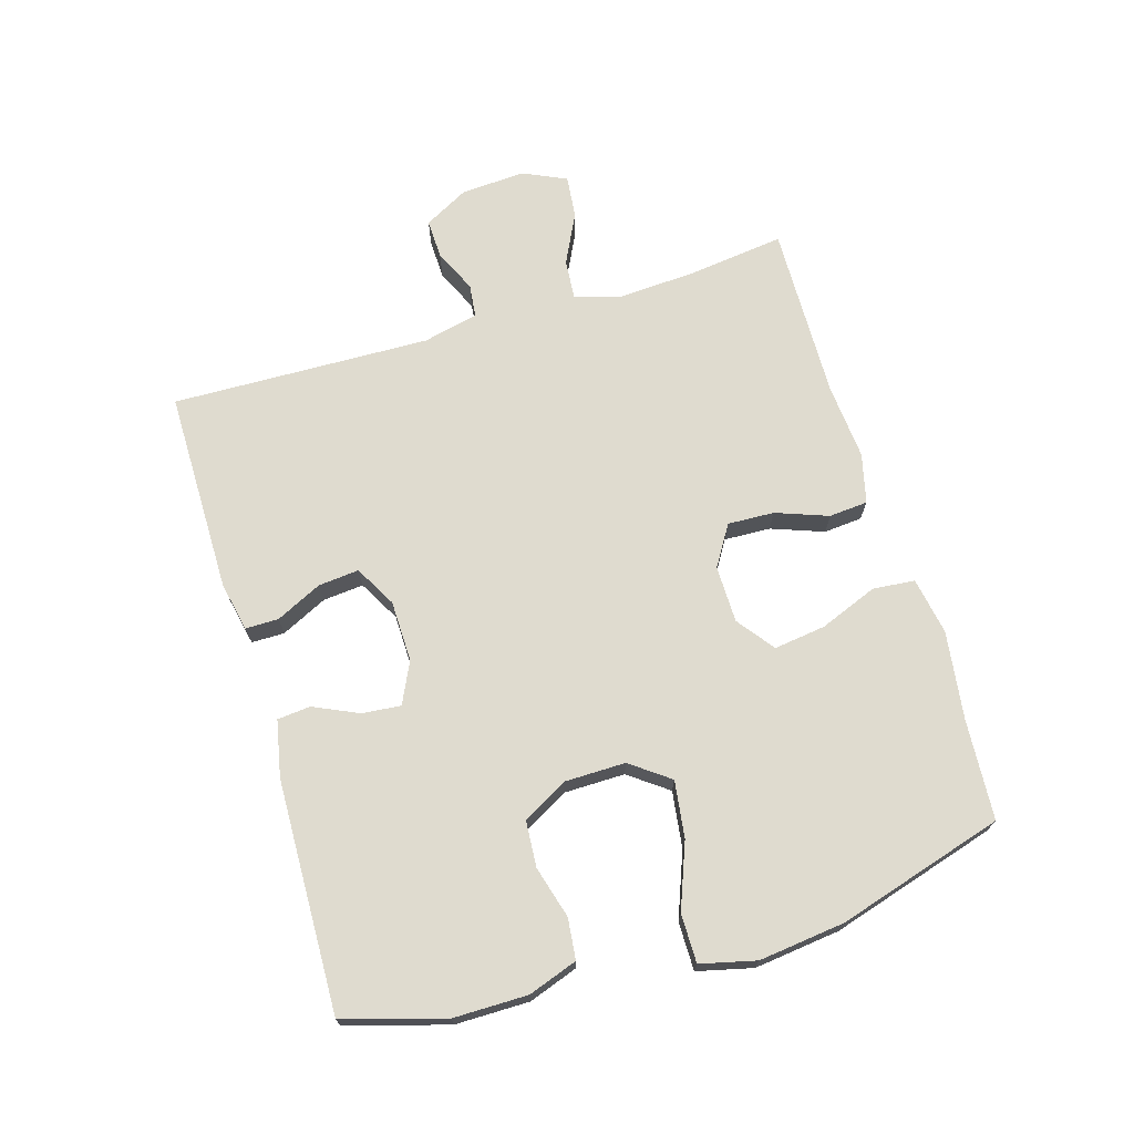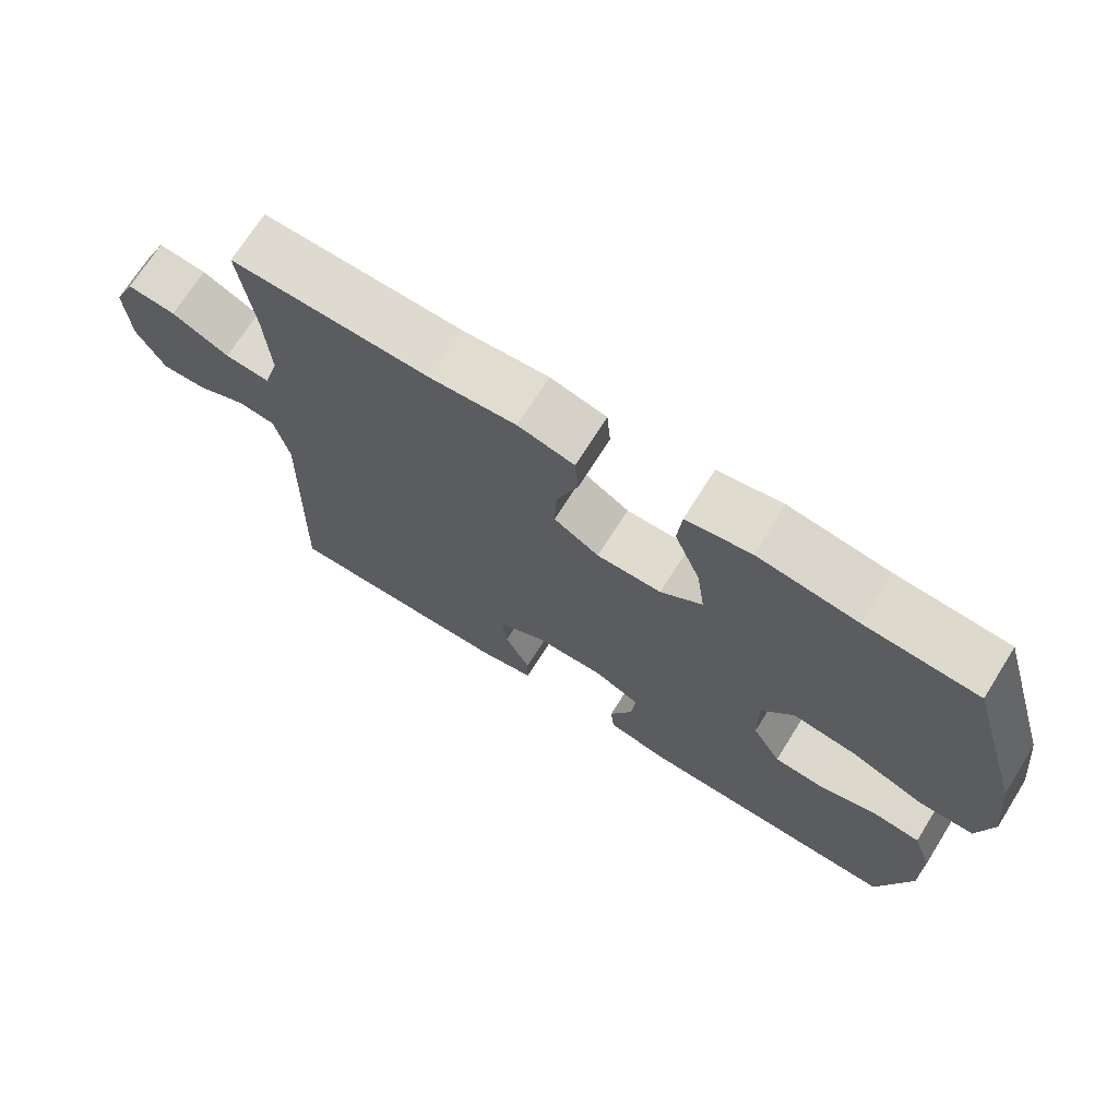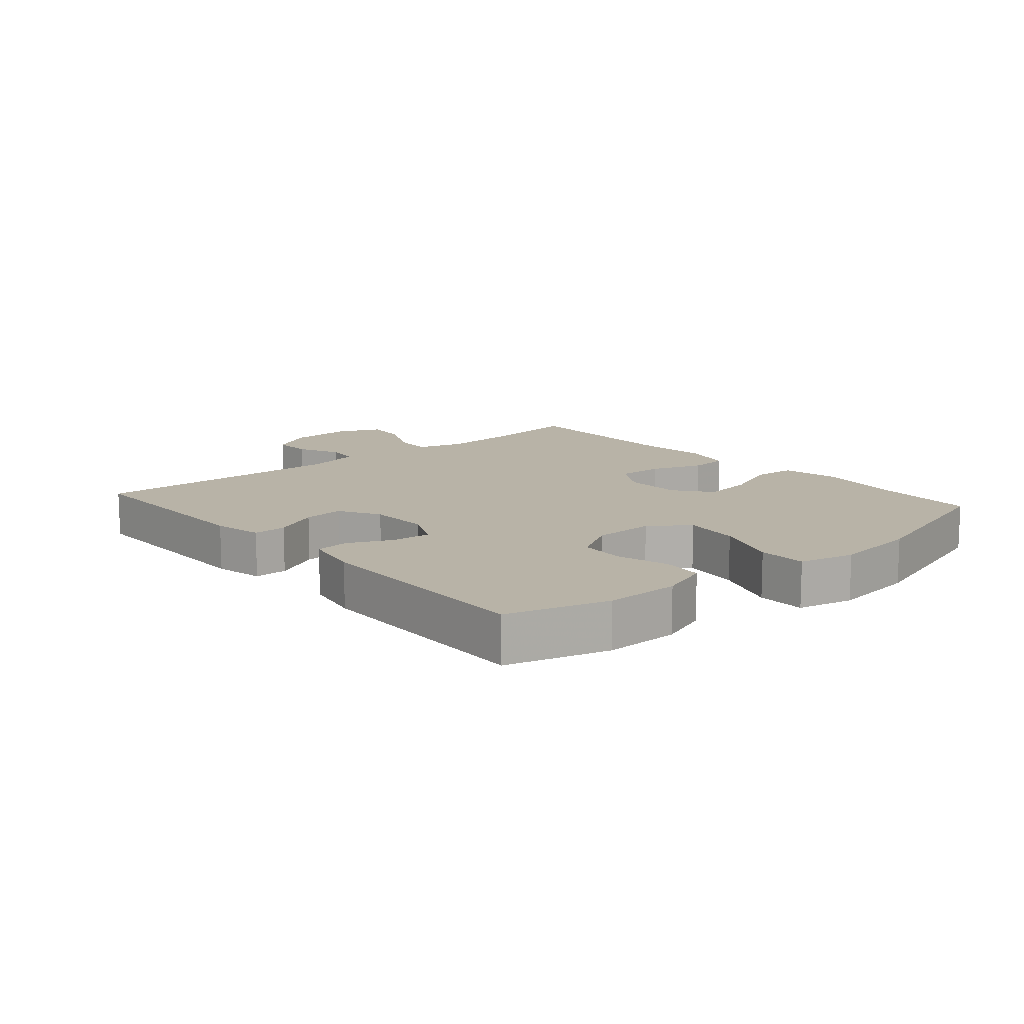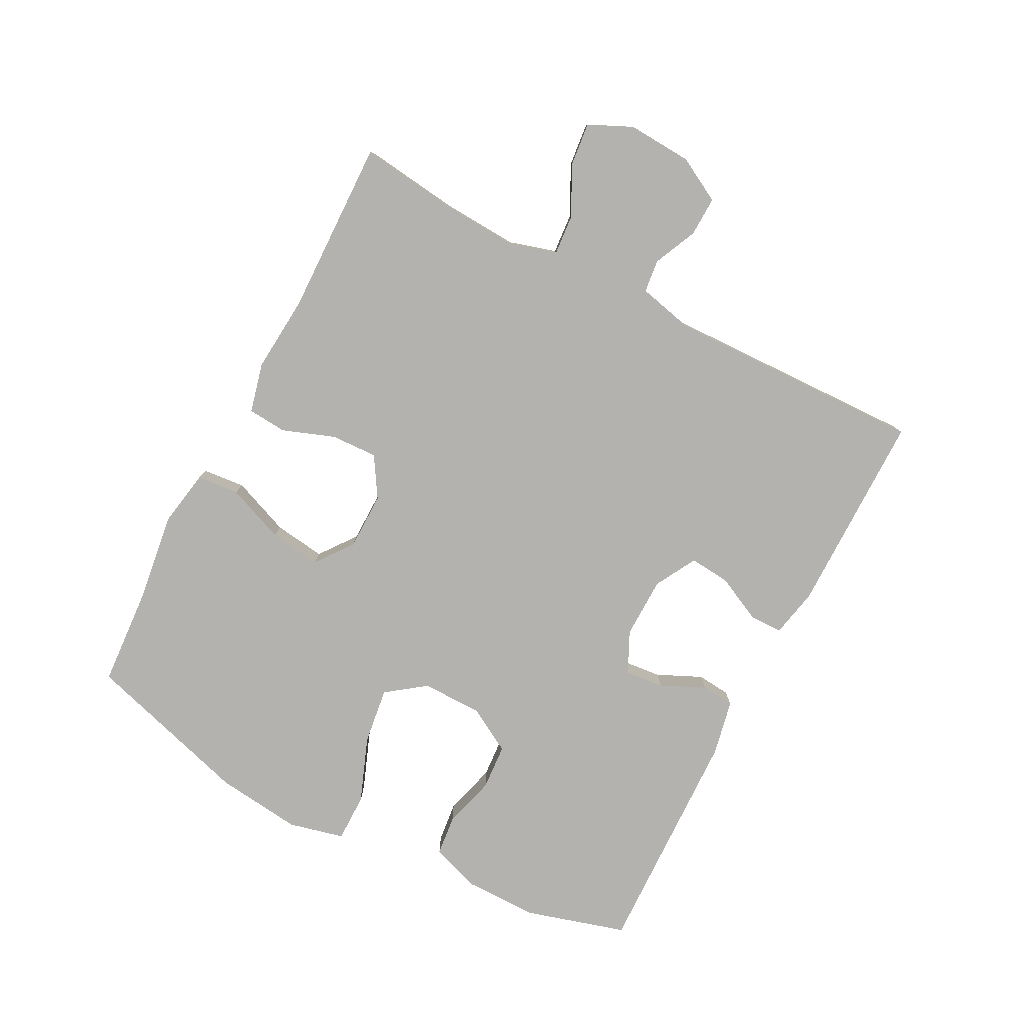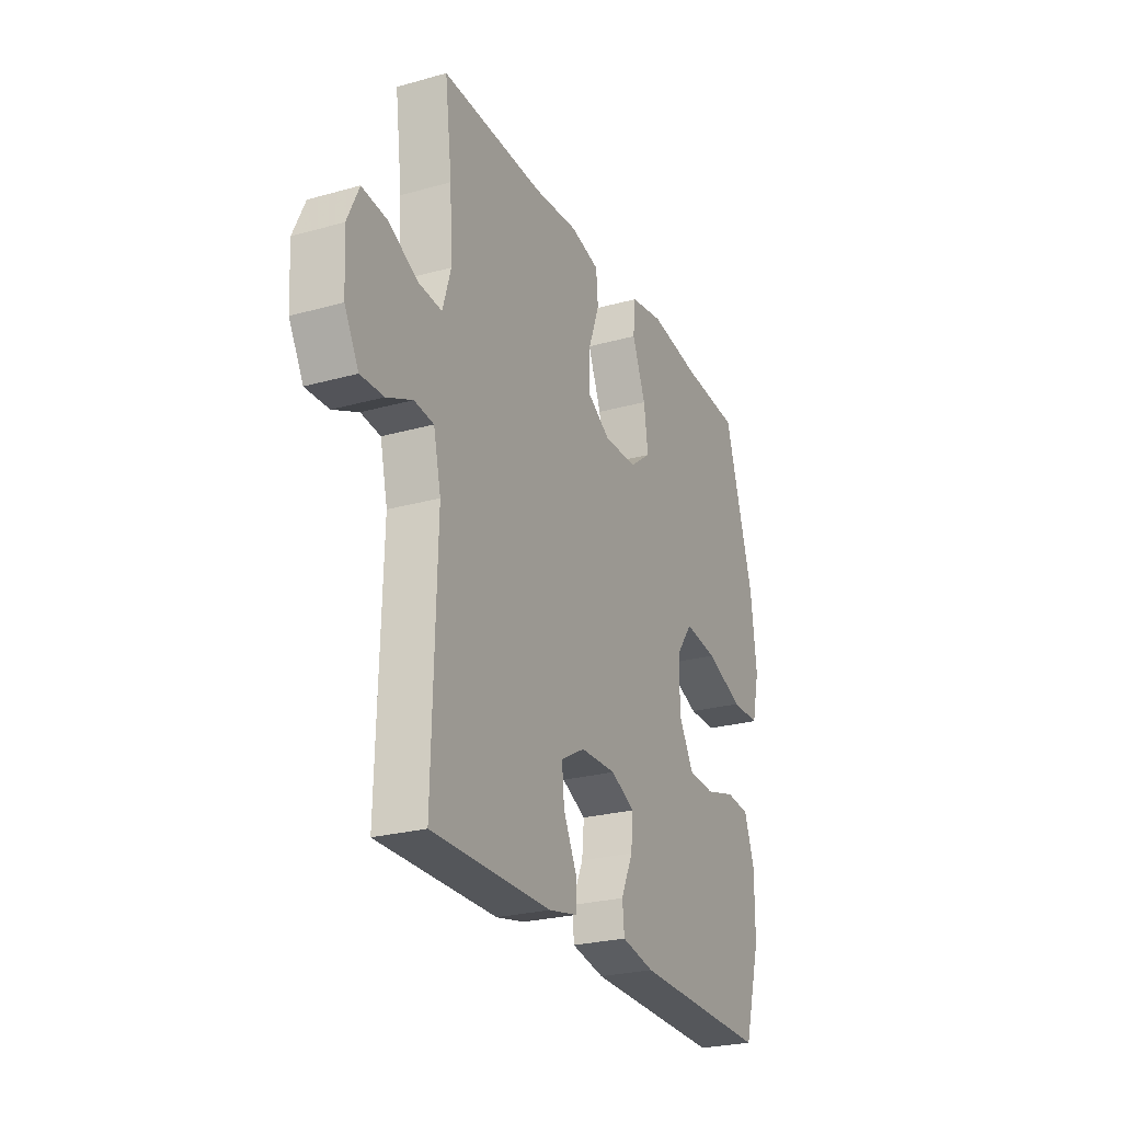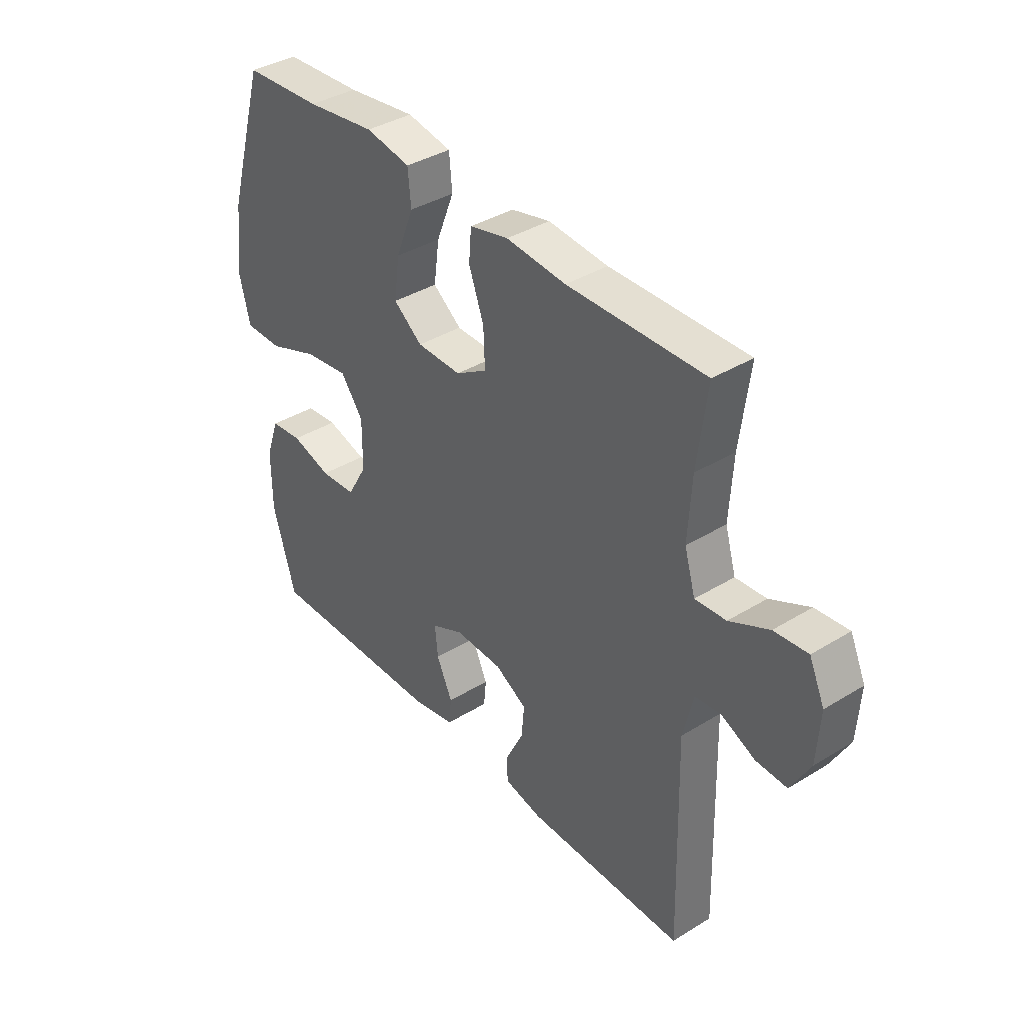
<metadata>
{"format":"obj","ext":"obj","renderer":"f3d","projection":"perspective","resolution":1024,"background":"white","views":[{"elev":70.5,"azim":-106.7,"up":"+Y"},{"elev":70.6,"azim":-147.9,"up":"+Z"},{"elev":12.7,"azim":-131.0,"up":"+Y"},{"elev":-79.7,"azim":62.5,"up":"+Y"},{"elev":-25.5,"azim":114.2,"up":"+Z"},{"elev":38.2,"azim":52.1,"up":"+Z"}]}
</metadata>
<code>
v -0.5 0.07 0.5
v -0.344 0.07 0.51
v -0.205 0.07 0.529
v -0.115 0.07 0.513
v -0.109 0.07 0.447
v -0.145 0.07 0.356
v -0.156 0.07 0.275
v -0.098 0.07 0.231
v -0.008 0.07 0.23
v 0.055 0.07 0.269
v 0.052 0.07 0.342
v 0.022 0.07 0.424
v 0.027 0.07 0.485
v 0.105 0.07 0.504
v 0.225 0.07 0.494
v 0.5 0.07 0.5
v 0.481 0.07 0.348
v 0.474 0.07 0.228
v 0.496 0.07 0.154
v 0.558 0.07 0.159
v 0.637 0.07 0.198
v 0.704 0.07 0.205
v 0.735 0.07 0.137
v 0.729 0.07 0.036
v 0.691 0.07 -0.034
v 0.629 0.07 -0.032
v 0.561 0.07 -0.001
v 0.509 0.07 -0.007
v 0.489 0.07 -0.094
v 0.5 0.07 -0.5
v 0.181 0.07 -0.5
v 0.104 0.07 -0.484
v 0.104 0.07 -0.432
v 0.139 0.07 -0.36
v 0.145 0.07 -0.296
v 0.08 0.07 -0.26
v -0.016 0.07 -0.258
v -0.081 0.07 -0.289
v -0.075 0.07 -0.35
v -0.043 0.07 -0.42
v -0.048 0.07 -0.472
v -0.136 0.07 -0.49
v -0.5 0.07 -0.5
v -0.546 0.07 -0.342
v -0.546 0.07 -0.226
v -0.519 0.07 -0.149
v -0.455 0.07 -0.142
v -0.374 0.07 -0.165
v -0.302 0.07 -0.16
v -0.262 0.07 -0.09
v -0.261 0.07 0.006
v -0.306 0.07 0.067
v -0.395 0.07 0.055
v -0.497 0.07 0.016
v -0.573 0.07 0.016
v -0.594 0.07 0.103
v -0.578 0.07 0.238
v -0.5 0 0.5
v -0.344 0 0.51
v -0.205 0 0.529
v -0.115 0 0.513
v -0.109 0 0.447
v -0.145 0 0.356
v -0.156 0 0.275
v -0.098 0 0.231
v -0.008 0 0.23
v 0.055 0 0.269
v 0.052 0 0.342
v 0.022 0 0.424
v 0.027 0 0.485
v 0.105 0 0.504
v 0.225 0 0.494
v 0.5 0 0.5
v 0.481 0 0.348
v 0.474 0 0.228
v 0.496 0 0.154
v 0.558 0 0.159
v 0.637 0 0.198
v 0.704 0 0.205
v 0.735 0 0.137
v 0.729 0 0.036
v 0.691 0 -0.034
v 0.629 0 -0.032
v 0.561 0 -0.001
v 0.509 0 -0.007
v 0.489 0 -0.094
v 0.5 0 -0.5
v 0.181 0 -0.5
v 0.104 0 -0.484
v 0.104 0 -0.432
v 0.139 0 -0.36
v 0.145 0 -0.296
v 0.08 0 -0.26
v -0.016 0 -0.258
v -0.081 0 -0.289
v -0.075 0 -0.35
v -0.043 0 -0.42
v -0.048 0 -0.472
v -0.136 0 -0.49
v -0.5 0 -0.5
v -0.546 0 -0.342
v -0.546 0 -0.226
v -0.519 0 -0.149
v -0.455 0 -0.142
v -0.374 0 -0.165
v -0.302 0 -0.16
v -0.262 0 -0.09
v -0.261 0 0.006
v -0.306 0 0.067
v -0.395 0 0.055
v -0.497 0 0.016
v -0.573 0 0.016
v -0.594 0 0.103
v -0.578 0 0.238
f 56 57 1 2
f 53 54 55 56
f 52 53 56 2
f 51 52 2 3
f 50 51 3 4
f 45 46 47 48
f 45 48 49
f 44 45 49
f 43 44 49
f 42 43 49
f 39 40 41 42
f 38 39 42 49
f 37 38 49 50
f 31 32 33 34
f 29 30 31 34
f 28 29 34 35
f 24 25 26 27
f 24 27 28
f 23 24 28
f 20 21 22 23
f 19 20 23 28
f 18 19 28 35
f 15 16 17
f 11 12 13 14
f 10 11 14 15
f 4 5 6
f 50 4 6
f 50 6 7
f 36 37 50 7
f 35 36 7 8
f 10 15 17 18
f 9 10 18 35
f 8 9 35
f 59 58 114 113
f 113 112 111 110
f 59 113 110 109
f 60 59 109 108
f 61 60 108 107
f 105 104 103 102
f 106 105 102
f 106 102 101
f 106 101 100
f 106 100 99
f 99 98 97 96
f 106 99 96 95
f 107 106 95 94
f 91 90 89 88
f 91 88 87 86
f 92 91 86 85
f 84 83 82 81
f 85 84 81
f 85 81 80
f 80 79 78 77
f 85 80 77 76
f 92 85 76 75
f 74 73 72
f 71 70 69 68
f 72 71 68 67
f 63 62 61
f 63 61 107
f 64 63 107
f 64 107 94 93
f 65 64 93 92
f 75 74 72 67
f 92 75 67 66
f 92 66 65
f 1 58 59 2
f 2 59 60 3
f 3 60 61 4
f 4 61 62 5
f 5 62 63 6
f 6 63 64 7
f 7 64 65 8
f 8 65 66 9
f 9 66 67 10
f 10 67 68 11
f 11 68 69 12
f 12 69 70 13
f 13 70 71 14
f 14 71 72 15
f 15 72 73 16
f 16 73 74 17
f 17 74 75 18
f 18 75 76 19
f 19 76 77 20
f 20 77 78 21
f 21 78 79 22
f 22 79 80 23
f 23 80 81 24
f 24 81 82 25
f 25 82 83 26
f 26 83 84 27
f 27 84 85 28
f 28 85 86 29
f 29 86 87 30
f 30 87 88 31
f 31 88 89 32
f 32 89 90 33
f 33 90 91 34
f 34 91 92 35
f 35 92 93 36
f 36 93 94 37
f 37 94 95 38
f 38 95 96 39
f 39 96 97 40
f 40 97 98 41
f 41 98 99 42
f 42 99 100 43
f 43 100 101 44
f 44 101 102 45
f 45 102 103 46
f 46 103 104 47
f 47 104 105 48
f 48 105 106 49
f 49 106 107 50
f 50 107 108 51
f 51 108 109 52
f 52 109 110 53
f 53 110 111 54
f 54 111 112 55
f 55 112 113 56
f 56 113 114 57
f 57 114 58 1

</code>
